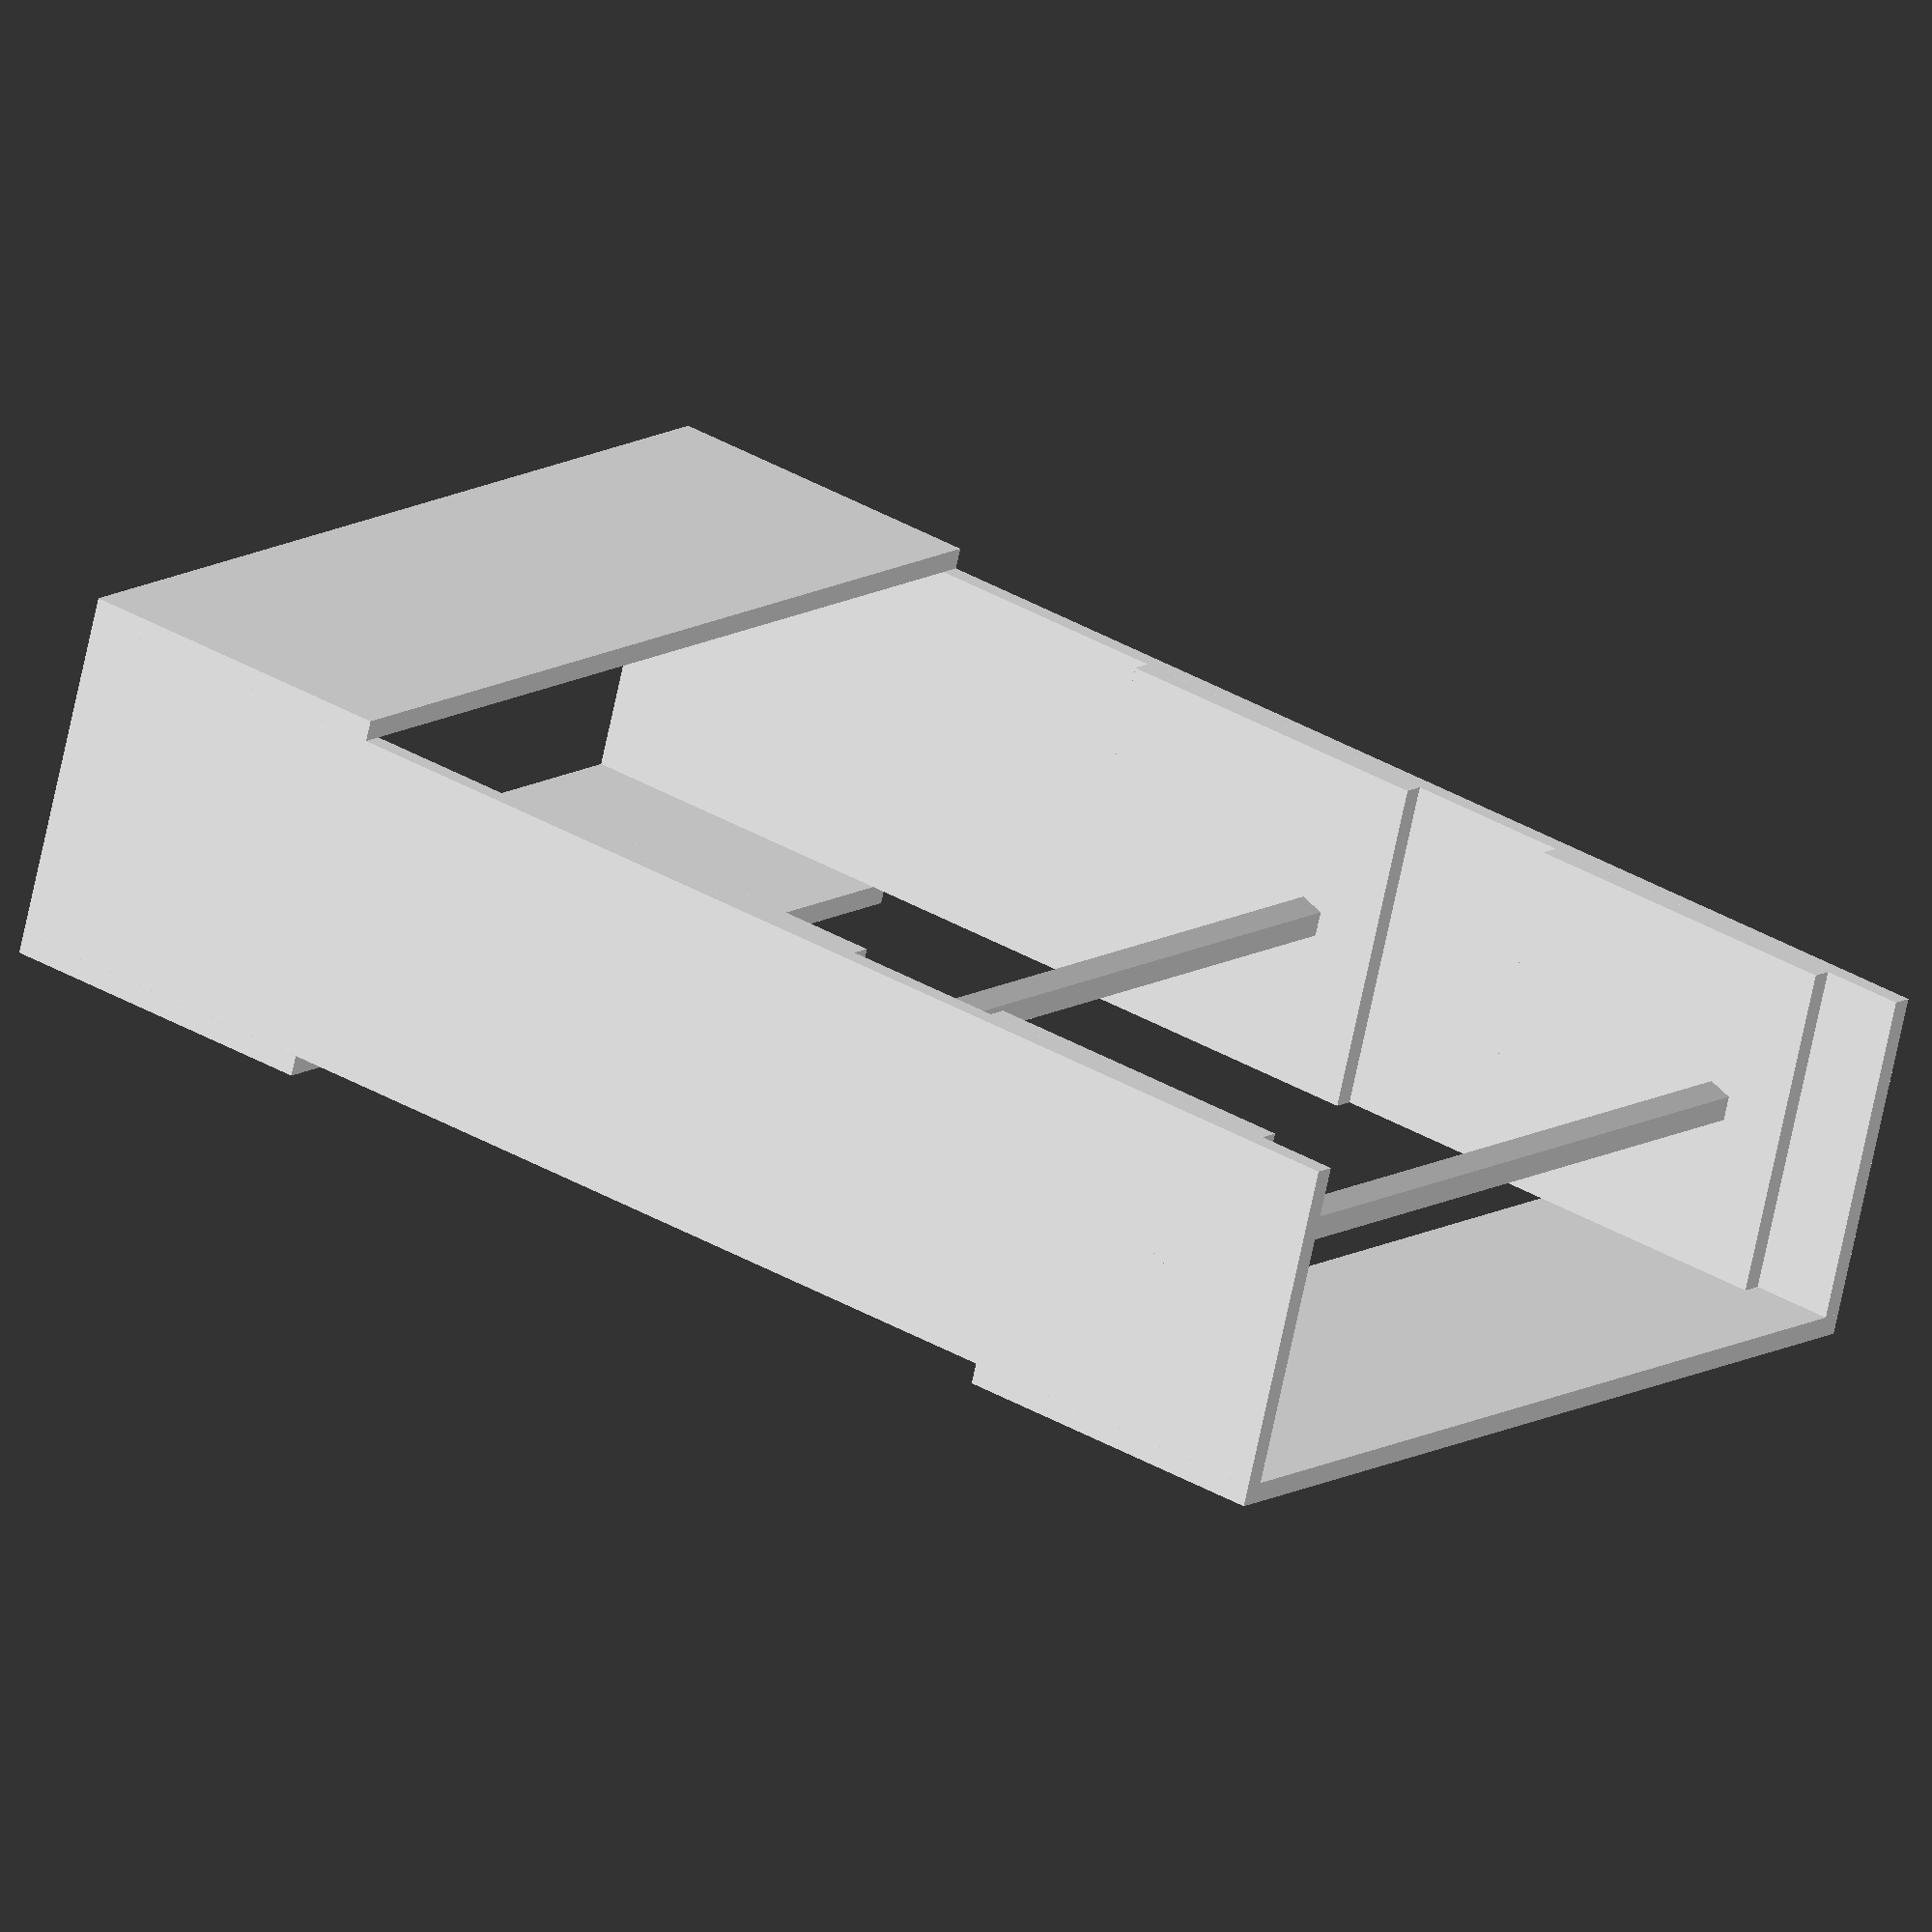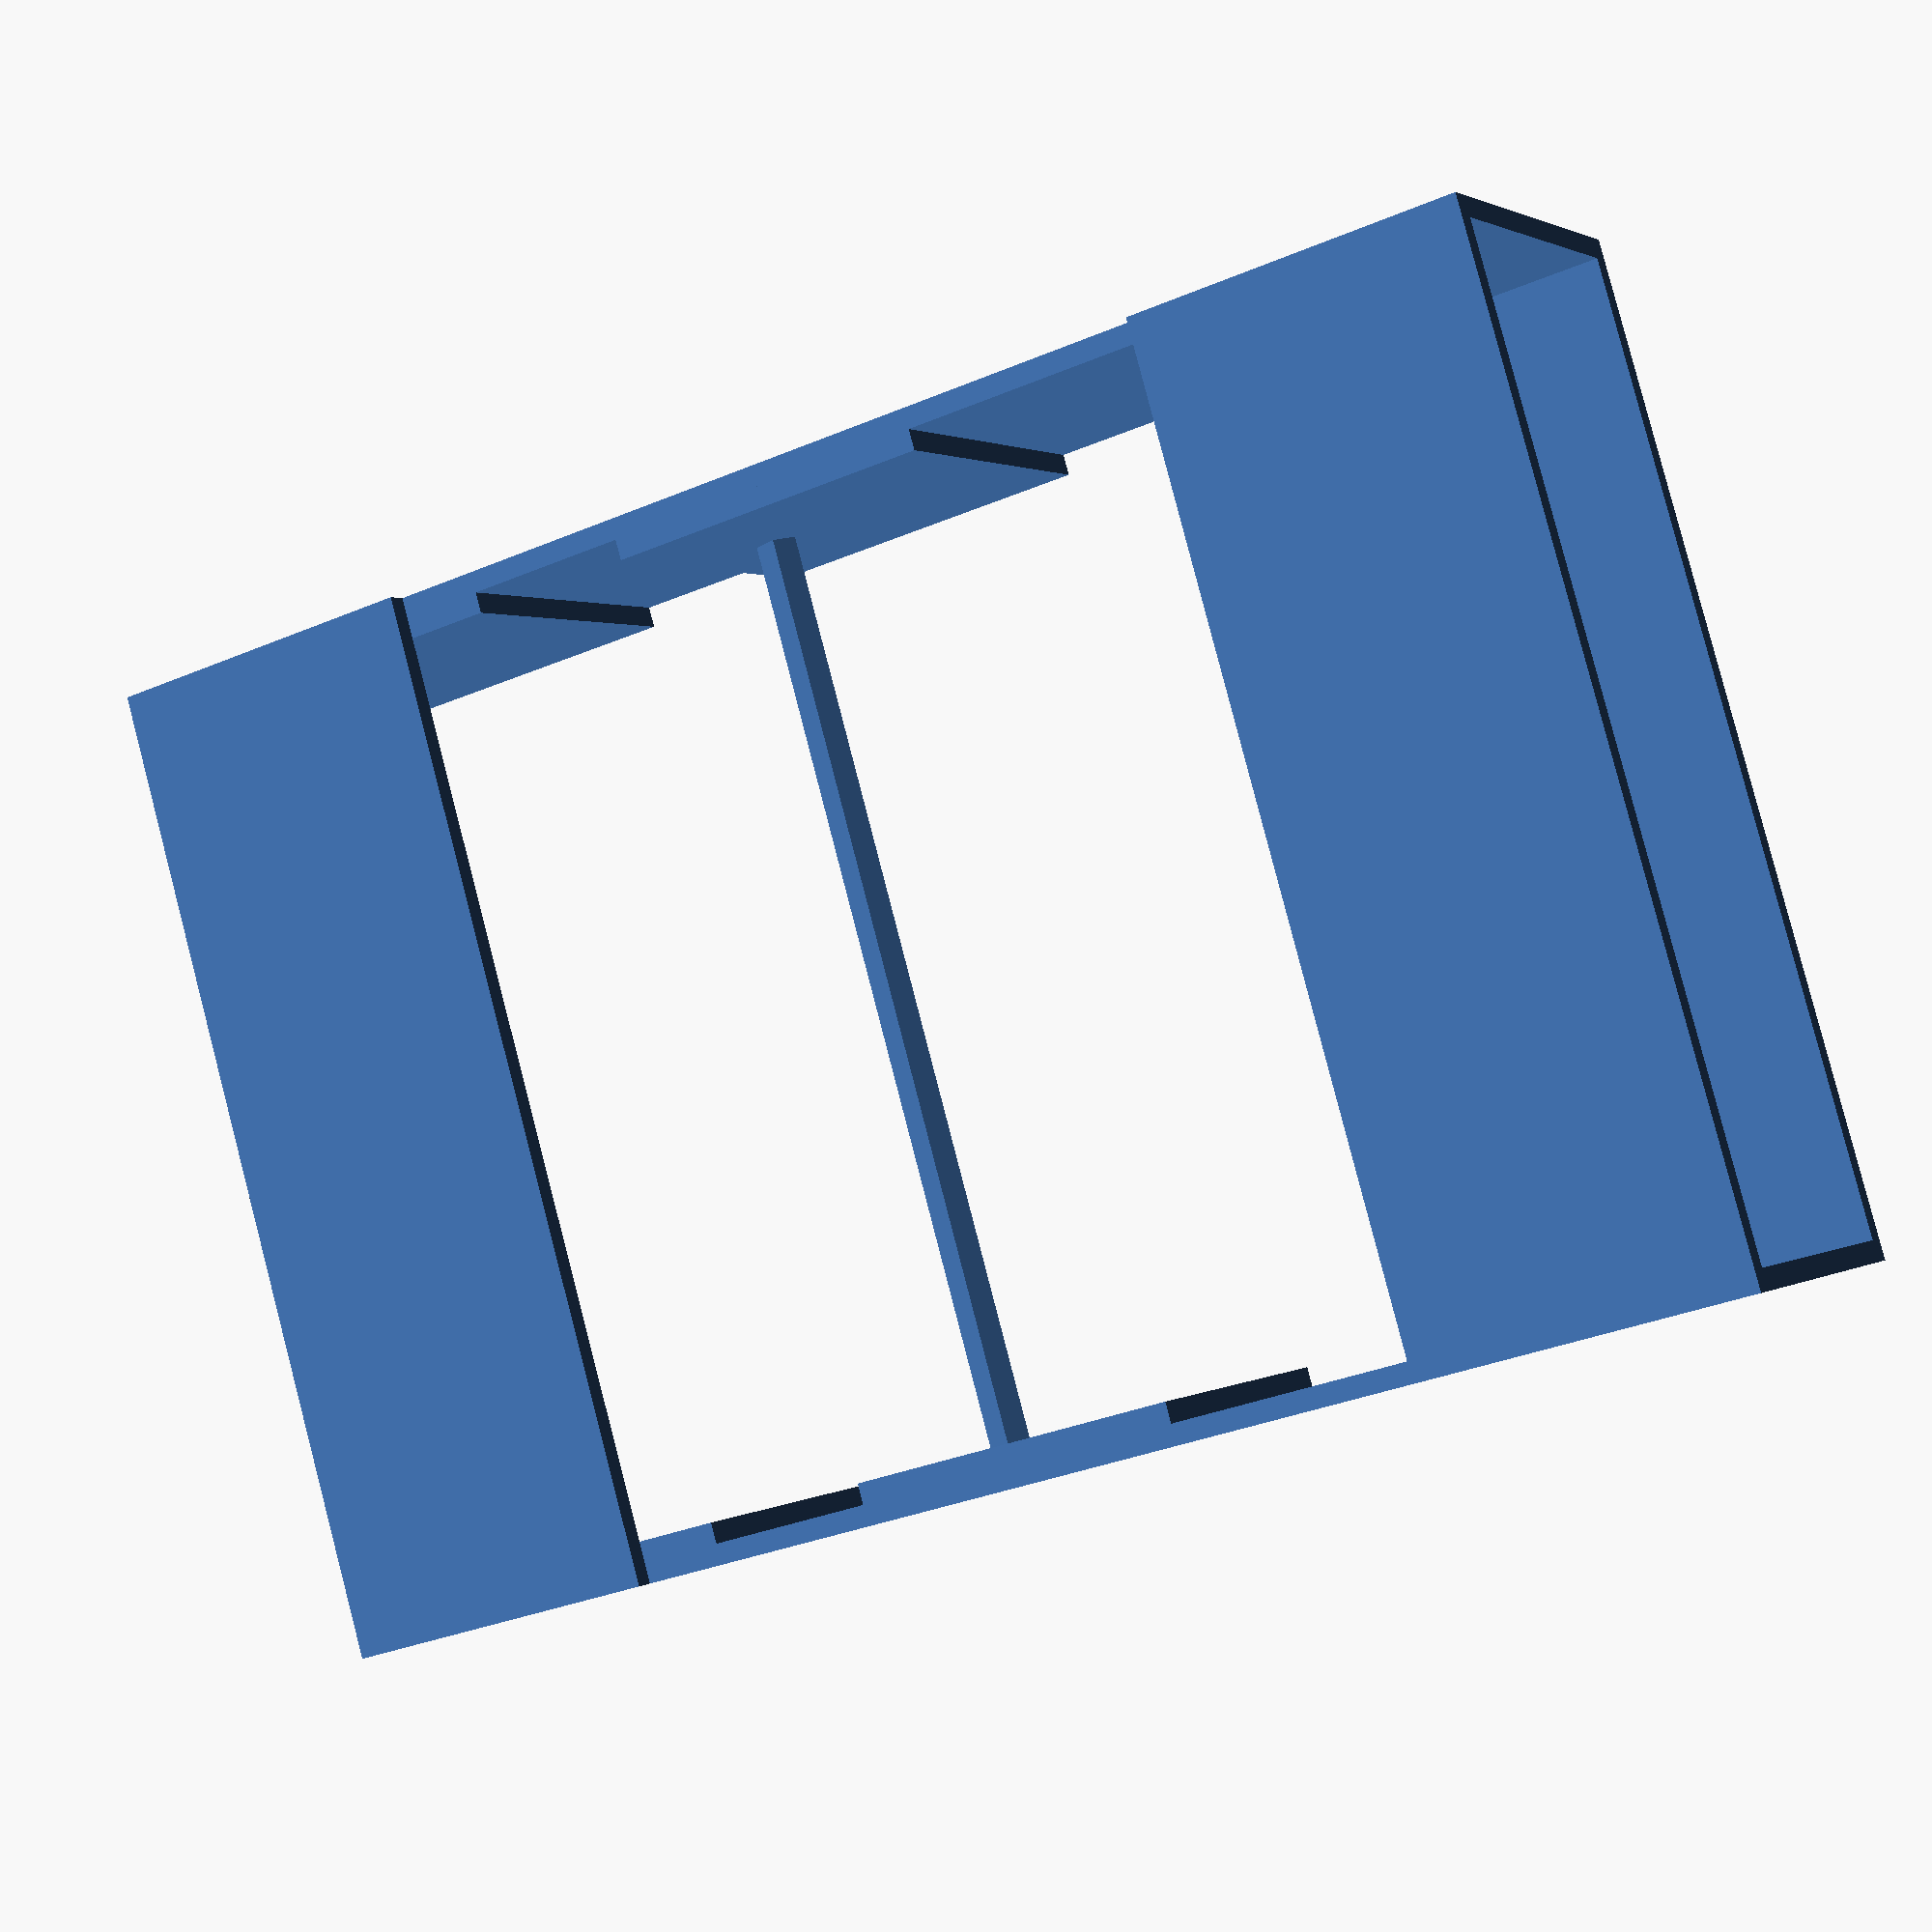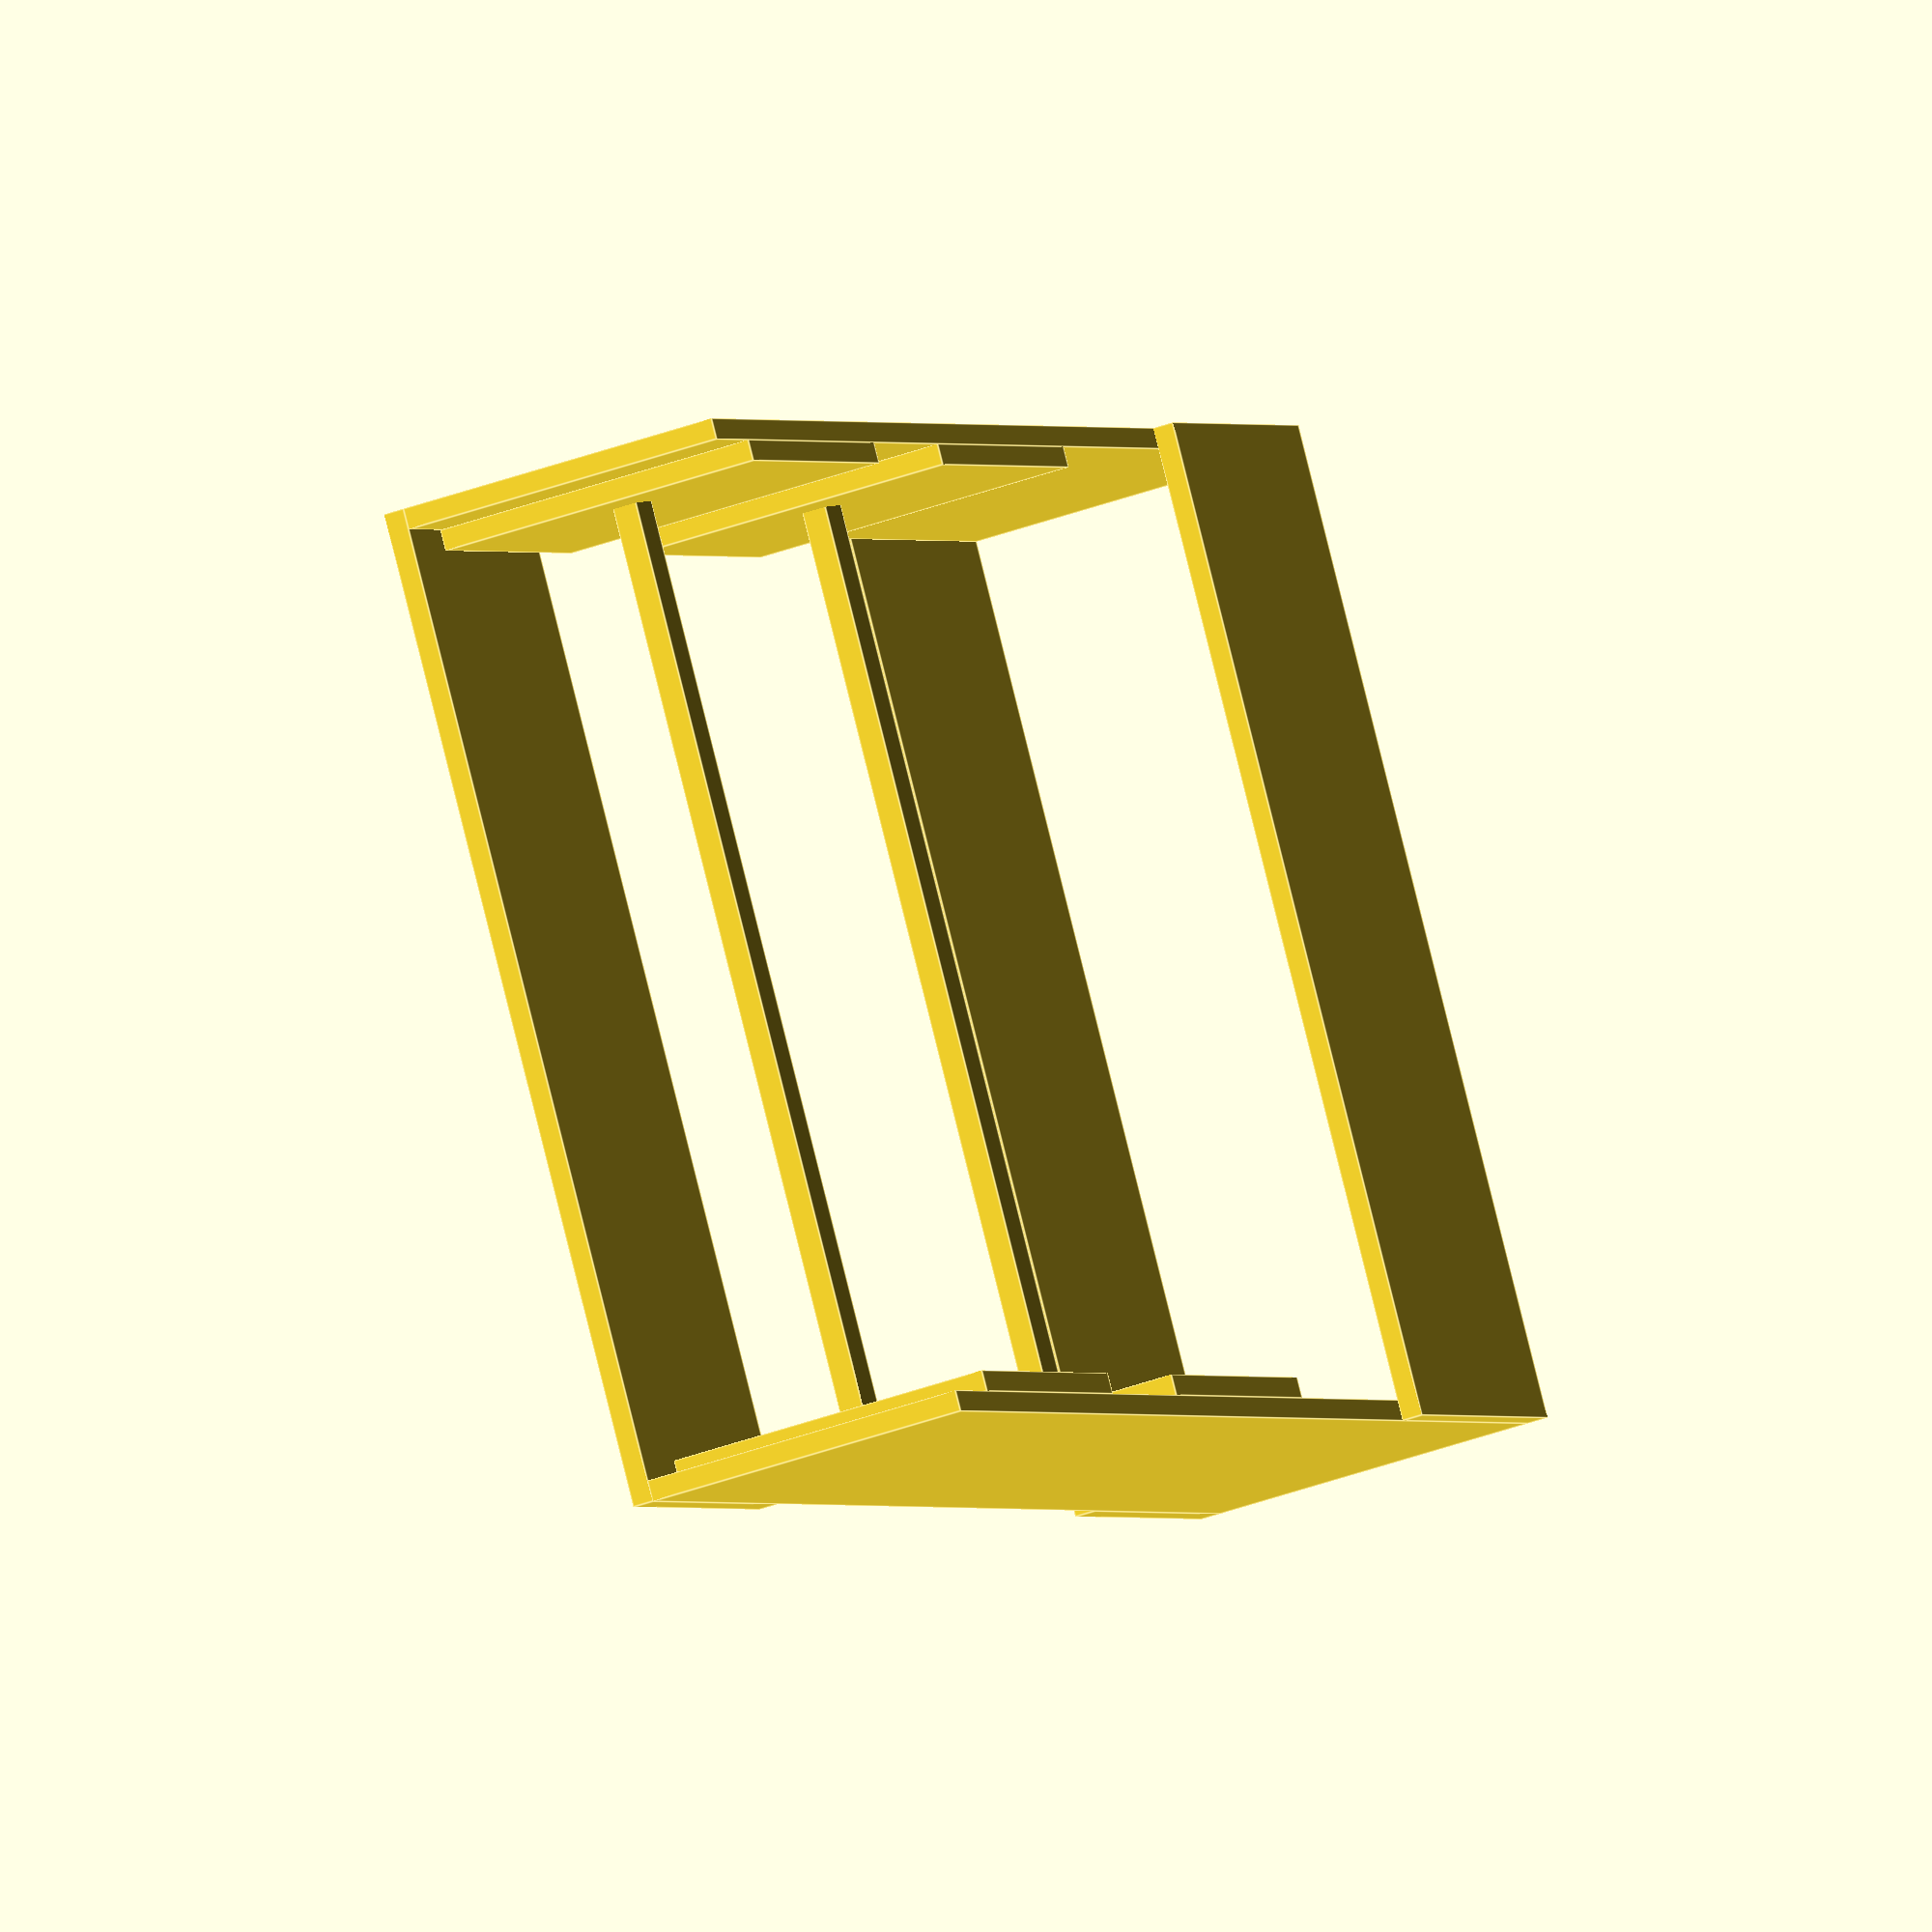
<openscad>


// vertical right wall
translate([4*12-1, 0, 0]){
  scale([1, 1*16, 6*12]){
    cube(1);
  }
}
// vertical left wall
  scale([1, 1*16, 6*12]){
    cube(1);
  }
  
  
// horizontal back support on bottom
translate([0, 0, 12*4+8]){
translate([0, 16, 0]){
  rotate(90,[0,1,0]){
  rotate(90,[0,0,1]){  
  scale([1, 1*16, 4*12]){
    cube(1);
  }
}}}}
  
// horizontal back support on bottom
translate([0, 16, 0]){
  rotate(90,[0,1,0]){
  rotate(90,[0,0,1]){  
  scale([1, 1*16, 4*12]){
    cube(1);
  }
}}}

// horizontal front support on bottom
translate([0, -1, 0]){
  rotate(90,[0,1,0]){
  rotate(90,[0,0,1]){  
  scale([1, 1*16, 4*12]){
    cube(1);
  }
}}}

module bar_and_support(){
// top bar support on right 
translate([4*12-2, 0, 5*12-8]){
  scale([1, 1*16, 1*16]){
    cube(1);
  }
}

// top bar support on left 
translate([1, 0, 5*12-8]){
  scale([1, 1*16, 1*16]){
    cube(1);
  }
}

// top bar    
translate([1, 8, 5*12+4]){
  rotate(90, [0,1,0]){
    scale([1, 1, 4*12-1]){
      cylinder(1);
    }
  }
}
}

bar_and_support();
 translate([0, 0, -2*12]){
   bar_and_support();
}






</openscad>
<views>
elev=323.9 azim=199.7 roll=307.5 proj=o view=wireframe
elev=31.7 azim=119.1 roll=121.2 proj=p view=wireframe
elev=180.5 azim=74.9 roll=158.4 proj=o view=edges
</views>
